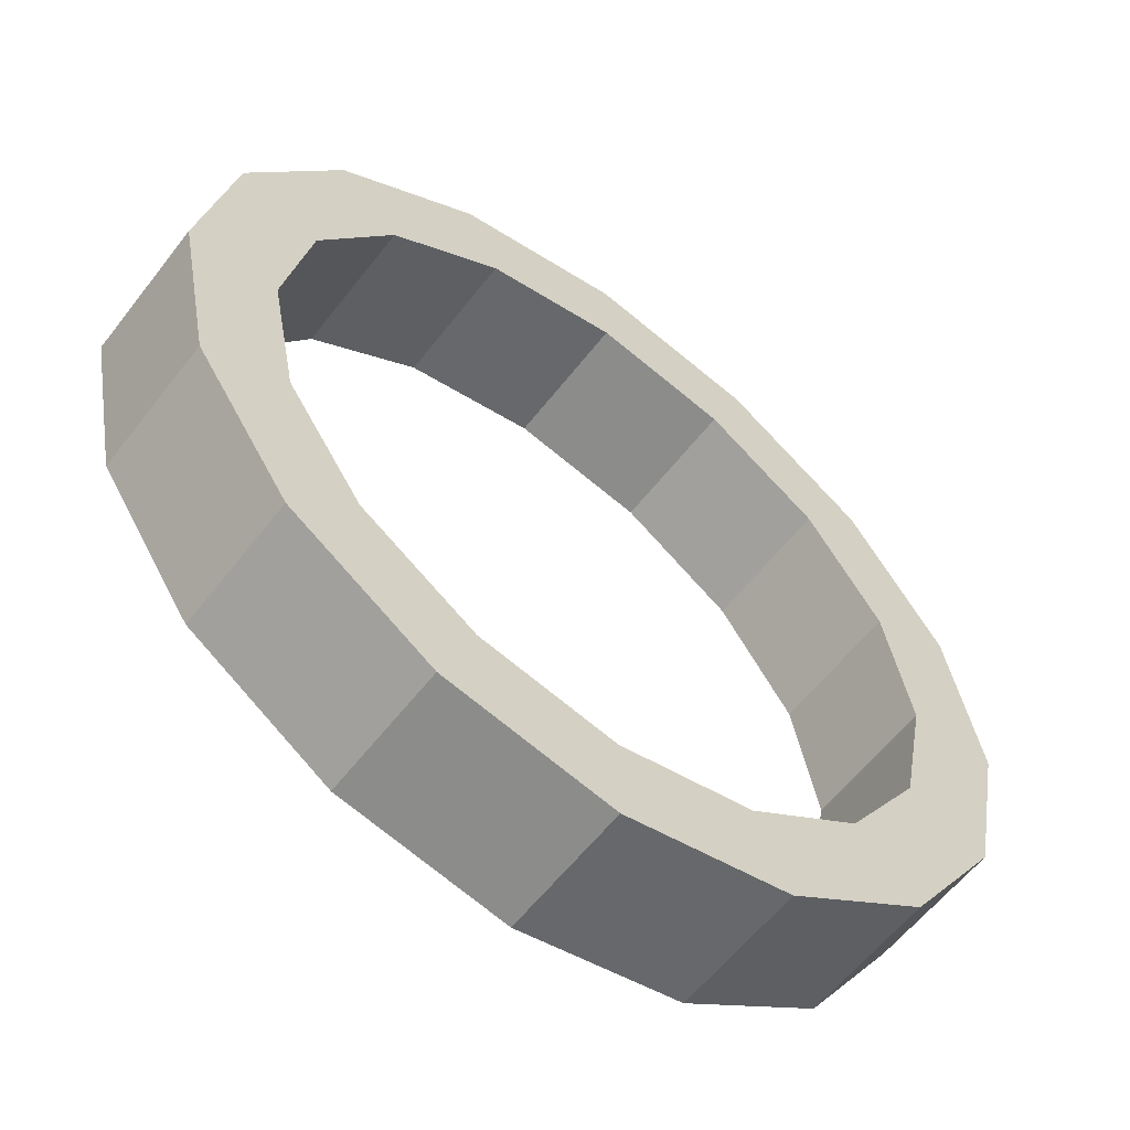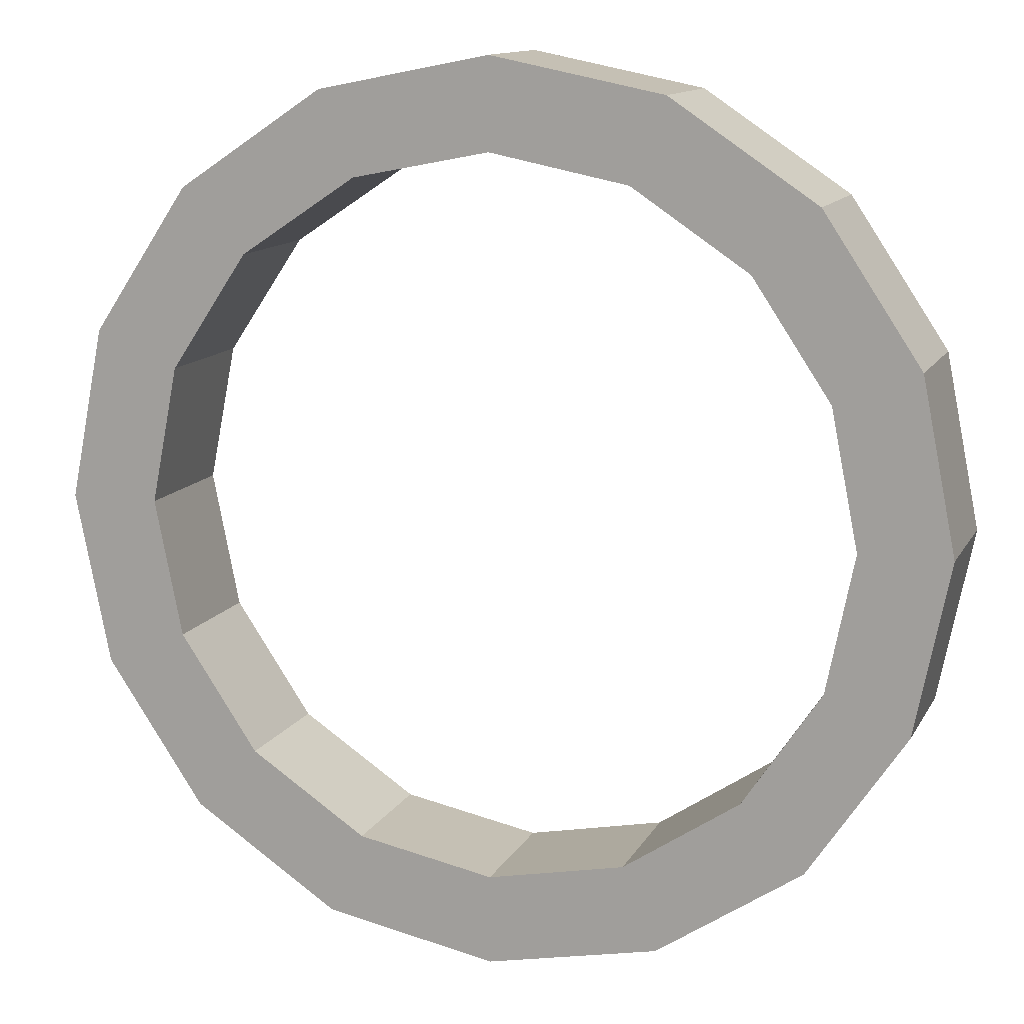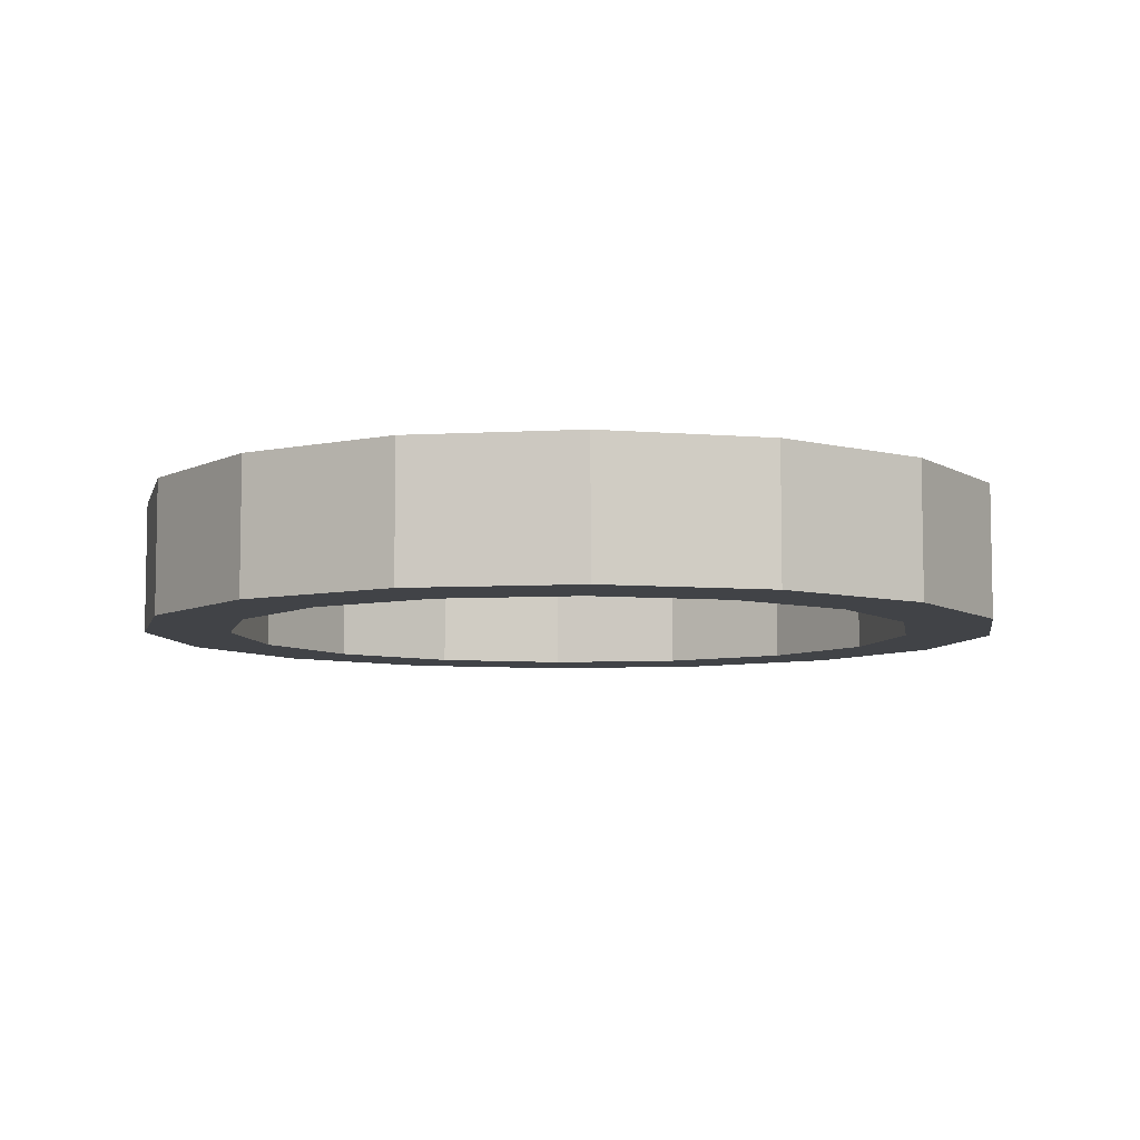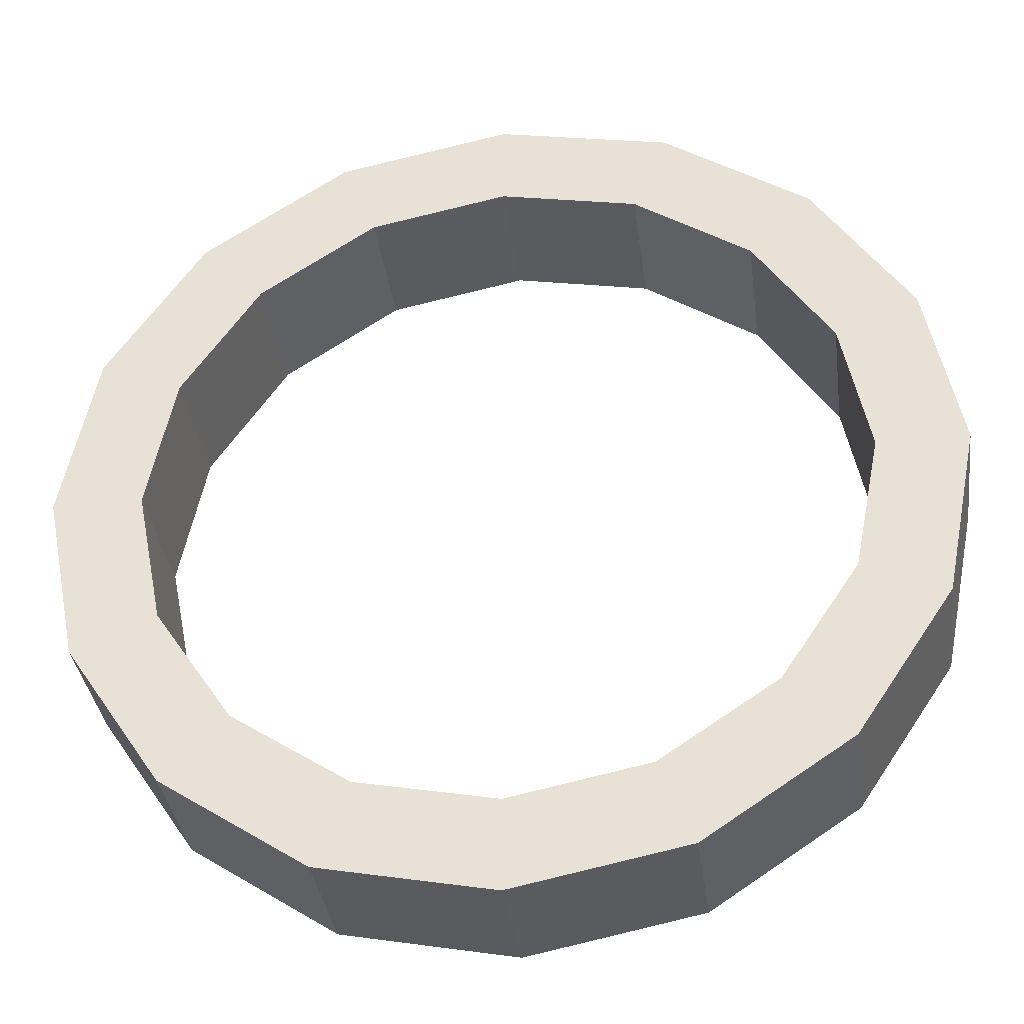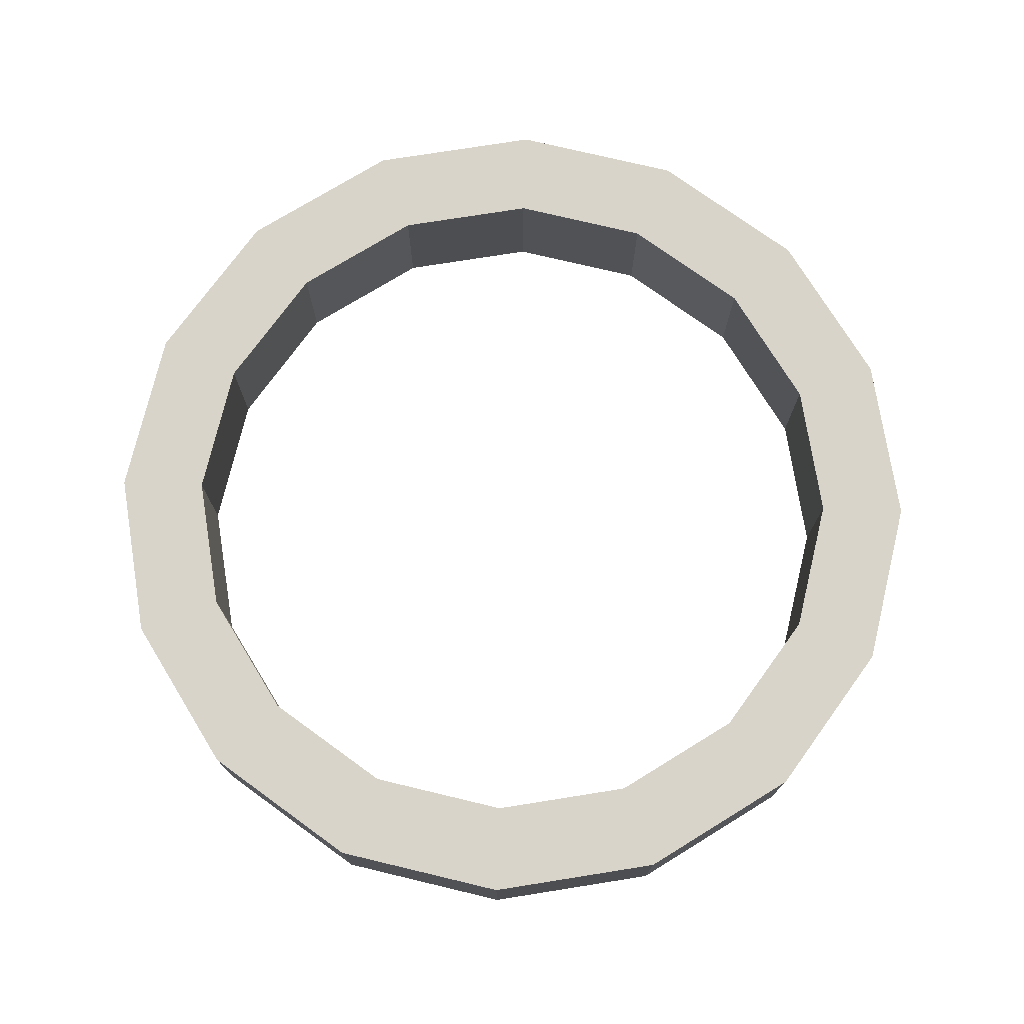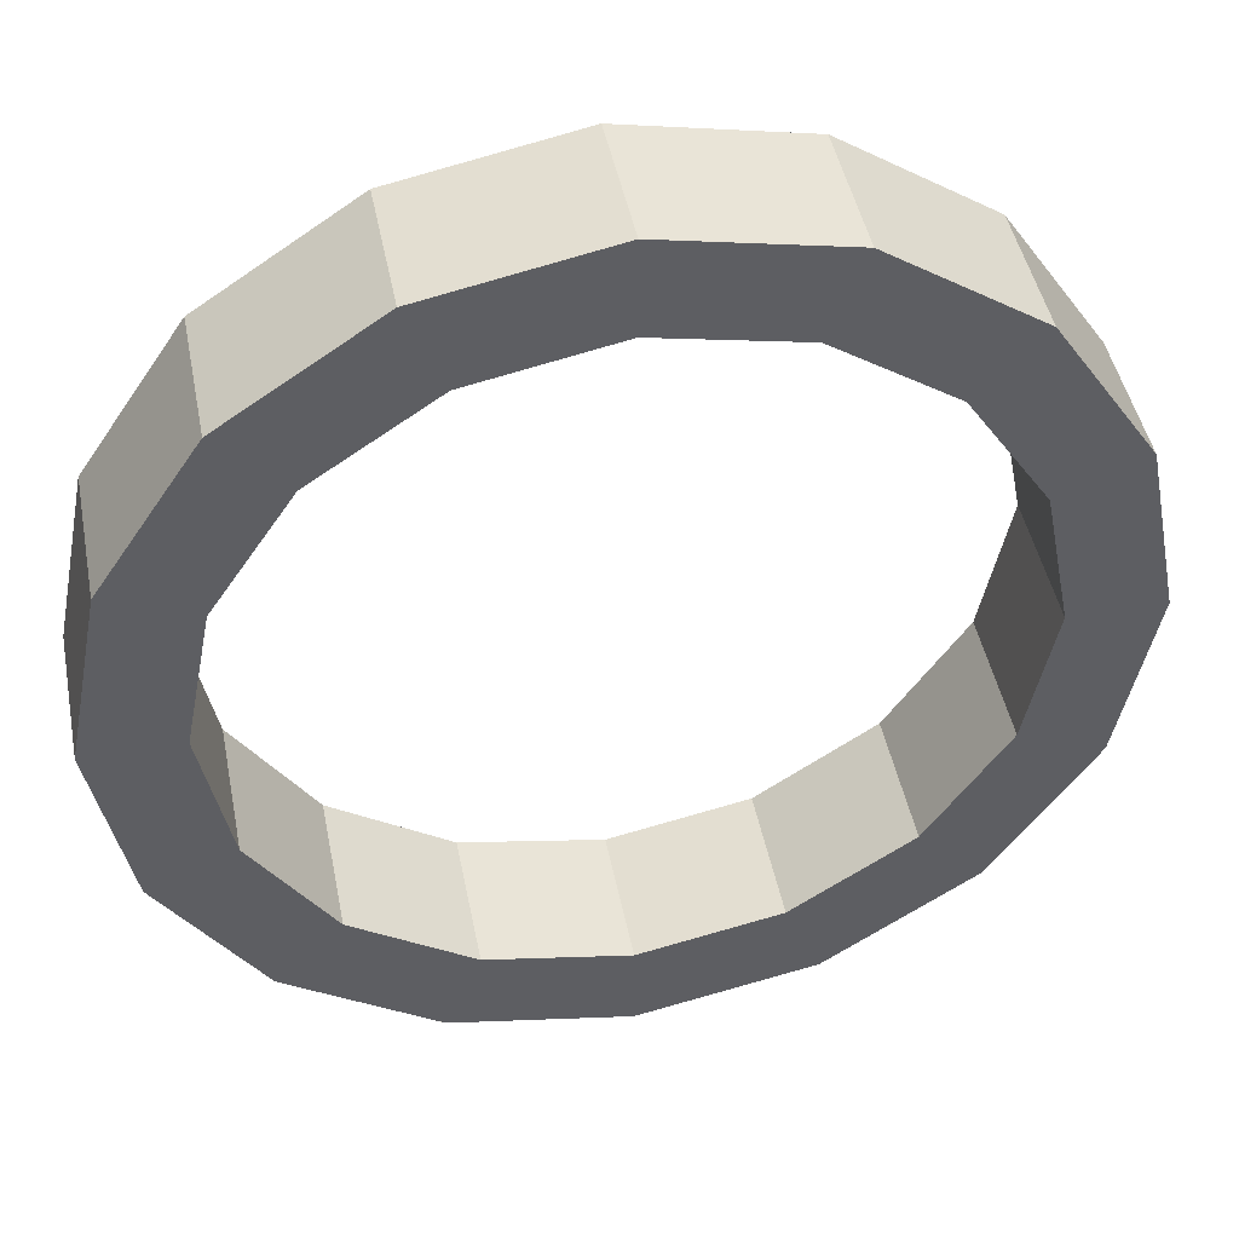
<metadata>
{"format":"obj","ext":"obj","renderer":"f3d","projection":"perspective","resolution":1024,"background":"white","views":[{"elev":-58.8,"azim":142.6,"up":"+Z"},{"elev":12.5,"azim":18.8,"up":"+Z"},{"elev":-7.1,"azim":-159.8,"up":"+Y"},{"elev":-35.2,"azim":7.6,"up":"+Z"},{"elev":75.0,"azim":-42.8,"up":"+Y"},{"elev":45.7,"azim":-11.1,"up":"+Z"}]}
</metadata>
<code>
g pb_Mesh-8055134
v -0.0685 -0.0113 0.02837
v -0.1503 -0.0113 -0.3827
v -0.0685 0.3161 0.02837
v -0.1503 0.3161 -0.3827
v 0.06457 -0.0113 -0.3827
v 0.13 -0.0113 -0.05384
v 0.06457 0.3161 -0.3827
v 0.13 0.3161 -0.05384
v 0.1643 -0.0113 0.3768
v -0.0685 -0.0113 0.02837
v 0.1643 0.3161 0.3768
v -0.0685 0.3161 0.02837
v 0.13 -0.0113 -0.05384
v 0.3163 -0.0113 0.2249
v 0.13 0.3161 -0.05384
v 0.3163 0.3161 0.2249
v 0.5128 -0.0113 0.6097
v 0.1643 -0.0113 0.3768
v 0.5128 0.3161 0.6097
v 0.1643 0.3161 0.3768
v 0.3163 -0.0113 0.2249
v 0.595 -0.0113 0.4112
v 0.3163 0.3161 0.2249
v 0.595 0.3161 0.4112
v 0.9239 -0.0113 0.6915
v 0.5128 -0.0113 0.6097
v 0.9239 0.3161 0.6915
v 0.5128 0.3161 0.6097
v 0.595 -0.0113 0.4112
v 0.9239 -0.0113 0.4766
v 0.595 0.3161 0.4112
v 0.9239 0.3161 0.4766
v 1.335 -0.0113 0.6097
v 0.9239 -0.0113 0.6915
v 1.335 0.3161 0.6097
v 0.9239 0.3161 0.6915
v 0.9239 -0.0113 0.4766
v 1.253 -0.0113 0.4112
v 0.9239 0.3161 0.4766
v 1.253 0.3161 0.4112
v 1.683 -0.0113 0.3768
v 1.335 -0.0113 0.6097
v 1.683 0.3161 0.3768
v 1.335 0.3161 0.6097
v 1.253 -0.0113 0.4112
v 1.532 -0.0113 0.2249
v 1.253 0.3161 0.4112
v 1.532 0.3161 0.2249
v 1.916 -0.0113 0.02837
v 1.683 -0.0113 0.3768
v 1.916 0.3161 0.02837
v 1.683 0.3161 0.3768
v 1.532 -0.0113 0.2249
v 1.718 -0.0113 -0.05384
v 1.532 0.3161 0.2249
v 1.718 0.3161 -0.05384
v 1.998 -0.0113 -0.3827
v 1.916 -0.0113 0.02837
v 1.998 0.3161 -0.3827
v 1.916 0.3161 0.02837
v 1.718 -0.0113 -0.05384
v 1.783 -0.0113 -0.3827
v 1.718 0.3161 -0.05384
v 1.783 0.3161 -0.3827
v 1.916 -0.0113 -0.7937
v 1.998 -0.0113 -0.3827
v 1.916 0.3161 -0.7937
v 1.998 0.3161 -0.3827
v 1.783 -0.0113 -0.3827
v 1.718 -0.0113 -0.7115
v 1.783 0.3161 -0.3827
v 1.718 0.3161 -0.7115
v 1.683 -0.0113 -1.142
v 1.916 -0.0113 -0.7937
v 1.683 0.3161 -1.142
v 1.916 0.3161 -0.7937
v 1.718 -0.0113 -0.7115
v 1.532 -0.0113 -0.9903
v 1.718 0.3161 -0.7115
v 1.532 0.3161 -0.9903
v 1.335 -0.0113 -1.375
v 1.683 -0.0113 -1.142
v 1.335 0.3161 -1.375
v 1.683 0.3161 -1.142
v 1.532 -0.0113 -0.9903
v 1.253 -0.0113 -1.177
v 1.532 0.3161 -0.9903
v 1.253 0.3161 -1.177
v 0.9239 -0.0113 -1.457
v 1.335 -0.0113 -1.375
v 0.9239 0.3161 -1.457
v 1.335 0.3161 -1.375
v 1.253 -0.0113 -1.177
v 0.9239 -0.0113 -1.242
v 1.253 0.3161 -1.177
v 0.9239 0.3161 -1.242
v 0.5128 -0.0113 -1.375
v 0.9239 -0.0113 -1.457
v 0.5128 0.3161 -1.375
v 0.9239 0.3161 -1.457
v 0.9239 -0.0113 -1.242
v 0.595 -0.0113 -1.177
v 0.9239 0.3161 -1.242
v 0.595 0.3161 -1.177
v 0.1643 -0.0113 -1.142
v 0.5128 -0.0113 -1.375
v 0.1643 0.3161 -1.142
v 0.5128 0.3161 -1.375
v 0.595 -0.0113 -1.177
v 0.3163 -0.0113 -0.9903
v 0.595 0.3161 -1.177
v 0.3163 0.3161 -0.9903
v -0.0685 -0.0113 -0.7937
v 0.1643 -0.0113 -1.142
v -0.0685 0.3161 -0.7937
v 0.1643 0.3161 -1.142
v 0.3163 -0.0113 -0.9903
v 0.13 -0.0113 -0.7115
v 0.3163 0.3161 -0.9903
v 0.13 0.3161 -0.7115
v -0.1503 -0.0113 -0.3827
v -0.0685 -0.0113 -0.7937
v -0.1503 0.3161 -0.3827
v -0.0685 0.3161 -0.7937
v 0.13 -0.0113 -0.7115
v 0.06457 -0.0113 -0.3827
v 0.13 0.3161 -0.7115
v 0.06457 0.3161 -0.3827
v -0.1503 -0.0113 -0.3827
v -0.0685 -0.0113 0.02837
v 0.06457 -0.0113 -0.3827
v 0.13 -0.0113 -0.05384
v -0.0685 0.3161 0.02837
v -0.1503 0.3161 -0.3827
v 0.13 0.3161 -0.05384
v 0.06457 0.3161 -0.3827
v -0.0685 -0.0113 0.02837
v 0.1643 -0.0113 0.3768
v 0.13 -0.0113 -0.05384
v 0.3163 -0.0113 0.2249
v 0.1643 0.3161 0.3768
v -0.0685 0.3161 0.02837
v 0.3163 0.3161 0.2249
v 0.13 0.3161 -0.05384
v 0.1643 -0.0113 0.3768
v 0.5128 -0.0113 0.6097
v 0.3163 -0.0113 0.2249
v 0.595 -0.0113 0.4112
v 0.5128 0.3161 0.6097
v 0.1643 0.3161 0.3768
v 0.595 0.3161 0.4112
v 0.3163 0.3161 0.2249
v 0.5128 -0.0113 0.6097
v 0.9239 -0.0113 0.6915
v 0.595 -0.0113 0.4112
v 0.9239 -0.0113 0.4766
v 0.9239 0.3161 0.6915
v 0.5128 0.3161 0.6097
v 0.9239 0.3161 0.4766
v 0.595 0.3161 0.4112
v 0.9239 -0.0113 0.6915
v 1.335 -0.0113 0.6097
v 0.9239 -0.0113 0.4766
v 1.253 -0.0113 0.4112
v 1.335 0.3161 0.6097
v 0.9239 0.3161 0.6915
v 1.253 0.3161 0.4112
v 0.9239 0.3161 0.4766
v 1.335 -0.0113 0.6097
v 1.683 -0.0113 0.3768
v 1.253 -0.0113 0.4112
v 1.532 -0.0113 0.2249
v 1.683 0.3161 0.3768
v 1.335 0.3161 0.6097
v 1.532 0.3161 0.2249
v 1.253 0.3161 0.4112
v 1.683 -0.0113 0.3768
v 1.916 -0.0113 0.02837
v 1.532 -0.0113 0.2249
v 1.718 -0.0113 -0.05384
v 1.916 0.3161 0.02837
v 1.683 0.3161 0.3768
v 1.718 0.3161 -0.05384
v 1.532 0.3161 0.2249
v 1.916 -0.0113 0.02837
v 1.998 -0.0113 -0.3827
v 1.718 -0.0113 -0.05384
v 1.783 -0.0113 -0.3827
v 1.998 0.3161 -0.3827
v 1.916 0.3161 0.02837
v 1.783 0.3161 -0.3827
v 1.718 0.3161 -0.05384
v 1.998 -0.0113 -0.3827
v 1.916 -0.0113 -0.7937
v 1.783 -0.0113 -0.3827
v 1.718 -0.0113 -0.7115
v 1.916 0.3161 -0.7937
v 1.998 0.3161 -0.3827
v 1.718 0.3161 -0.7115
v 1.783 0.3161 -0.3827
v 1.916 -0.0113 -0.7937
v 1.683 -0.0113 -1.142
v 1.718 -0.0113 -0.7115
v 1.532 -0.0113 -0.9903
v 1.683 0.3161 -1.142
v 1.916 0.3161 -0.7937
v 1.532 0.3161 -0.9903
v 1.718 0.3161 -0.7115
v 1.683 -0.0113 -1.142
v 1.335 -0.0113 -1.375
v 1.532 -0.0113 -0.9903
v 1.253 -0.0113 -1.177
v 1.335 0.3161 -1.375
v 1.683 0.3161 -1.142
v 1.253 0.3161 -1.177
v 1.532 0.3161 -0.9903
v 1.335 -0.0113 -1.375
v 0.9239 -0.0113 -1.457
v 1.253 -0.0113 -1.177
v 0.9239 -0.0113 -1.242
v 0.9239 0.3161 -1.457
v 1.335 0.3161 -1.375
v 0.9239 0.3161 -1.242
v 1.253 0.3161 -1.177
v 0.9239 -0.0113 -1.457
v 0.5128 -0.0113 -1.375
v 0.9239 -0.0113 -1.242
v 0.595 -0.0113 -1.177
v 0.5128 0.3161 -1.375
v 0.9239 0.3161 -1.457
v 0.595 0.3161 -1.177
v 0.9239 0.3161 -1.242
v 0.5128 -0.0113 -1.375
v 0.1643 -0.0113 -1.142
v 0.595 -0.0113 -1.177
v 0.3163 -0.0113 -0.9903
v 0.1643 0.3161 -1.142
v 0.5128 0.3161 -1.375
v 0.3163 0.3161 -0.9903
v 0.595 0.3161 -1.177
v 0.1643 -0.0113 -1.142
v -0.0685 -0.0113 -0.7937
v 0.3163 -0.0113 -0.9903
v 0.13 -0.0113 -0.7115
v -0.0685 0.3161 -0.7937
v 0.1643 0.3161 -1.142
v 0.13 0.3161 -0.7115
v 0.3163 0.3161 -0.9903
v -0.0685 -0.0113 -0.7937
v -0.1503 -0.0113 -0.3827
v 0.13 -0.0113 -0.7115
v 0.06457 -0.0113 -0.3827
v -0.1503 0.3161 -0.3827
v -0.0685 0.3161 -0.7937
v 0.06457 0.3161 -0.3827
v 0.13 0.3161 -0.7115
g pb_Mesh-8055134_0
f 3 2 1
f 3 4 2
f 7 6 5
f 7 8 6
f 11 10 9
f 11 12 10
f 15 14 13
f 15 16 14
f 19 18 17
f 19 20 18
f 23 22 21
f 23 24 22
f 27 26 25
f 27 28 26
f 31 30 29
f 31 32 30
f 35 34 33
f 35 36 34
f 39 38 37
f 39 40 38
f 43 42 41
f 43 44 42
f 47 46 45
f 47 48 46
f 51 50 49
f 51 52 50
f 55 54 53
f 55 56 54
f 59 58 57
f 59 60 58
f 63 62 61
f 63 64 62
f 67 66 65
f 67 68 66
f 71 70 69
f 71 72 70
f 75 74 73
f 75 76 74
f 79 78 77
f 79 80 78
f 83 82 81
f 83 84 82
f 87 86 85
f 87 88 86
f 91 90 89
f 91 92 90
f 95 94 93
f 95 96 94
f 99 98 97
f 99 100 98
f 103 102 101
f 103 104 102
f 107 106 105
f 107 108 106
f 111 110 109
f 111 112 110
f 115 114 113
f 115 116 114
f 119 118 117
f 119 120 118
f 123 122 121
f 123 124 122
f 127 126 125
f 127 128 126
f 131 130 129
f 131 132 130
f 135 134 133
f 135 136 134
f 139 138 137
f 139 140 138
f 143 142 141
f 143 144 142
f 147 146 145
f 147 148 146
f 151 150 149
f 151 152 150
f 155 154 153
f 155 156 154
f 159 158 157
f 159 160 158
f 163 162 161
f 163 164 162
f 167 166 165
f 167 168 166
f 171 170 169
f 171 172 170
f 175 174 173
f 175 176 174
f 179 178 177
f 179 180 178
f 183 182 181
f 183 184 182
f 187 186 185
f 187 188 186
f 191 190 189
f 191 192 190
f 195 194 193
f 195 196 194
f 199 198 197
f 199 200 198
f 203 202 201
f 203 204 202
f 207 206 205
f 207 208 206
f 211 210 209
f 211 212 210
f 215 214 213
f 215 216 214
f 219 218 217
f 219 220 218
f 223 222 221
f 223 224 222
f 227 226 225
f 227 228 226
f 231 230 229
f 231 232 230
f 235 234 233
f 235 236 234
f 239 238 237
f 239 240 238
f 243 242 241
f 243 244 242
f 247 246 245
f 247 248 246
f 251 250 249
f 251 252 250
f 255 254 253
f 255 256 254

</code>
